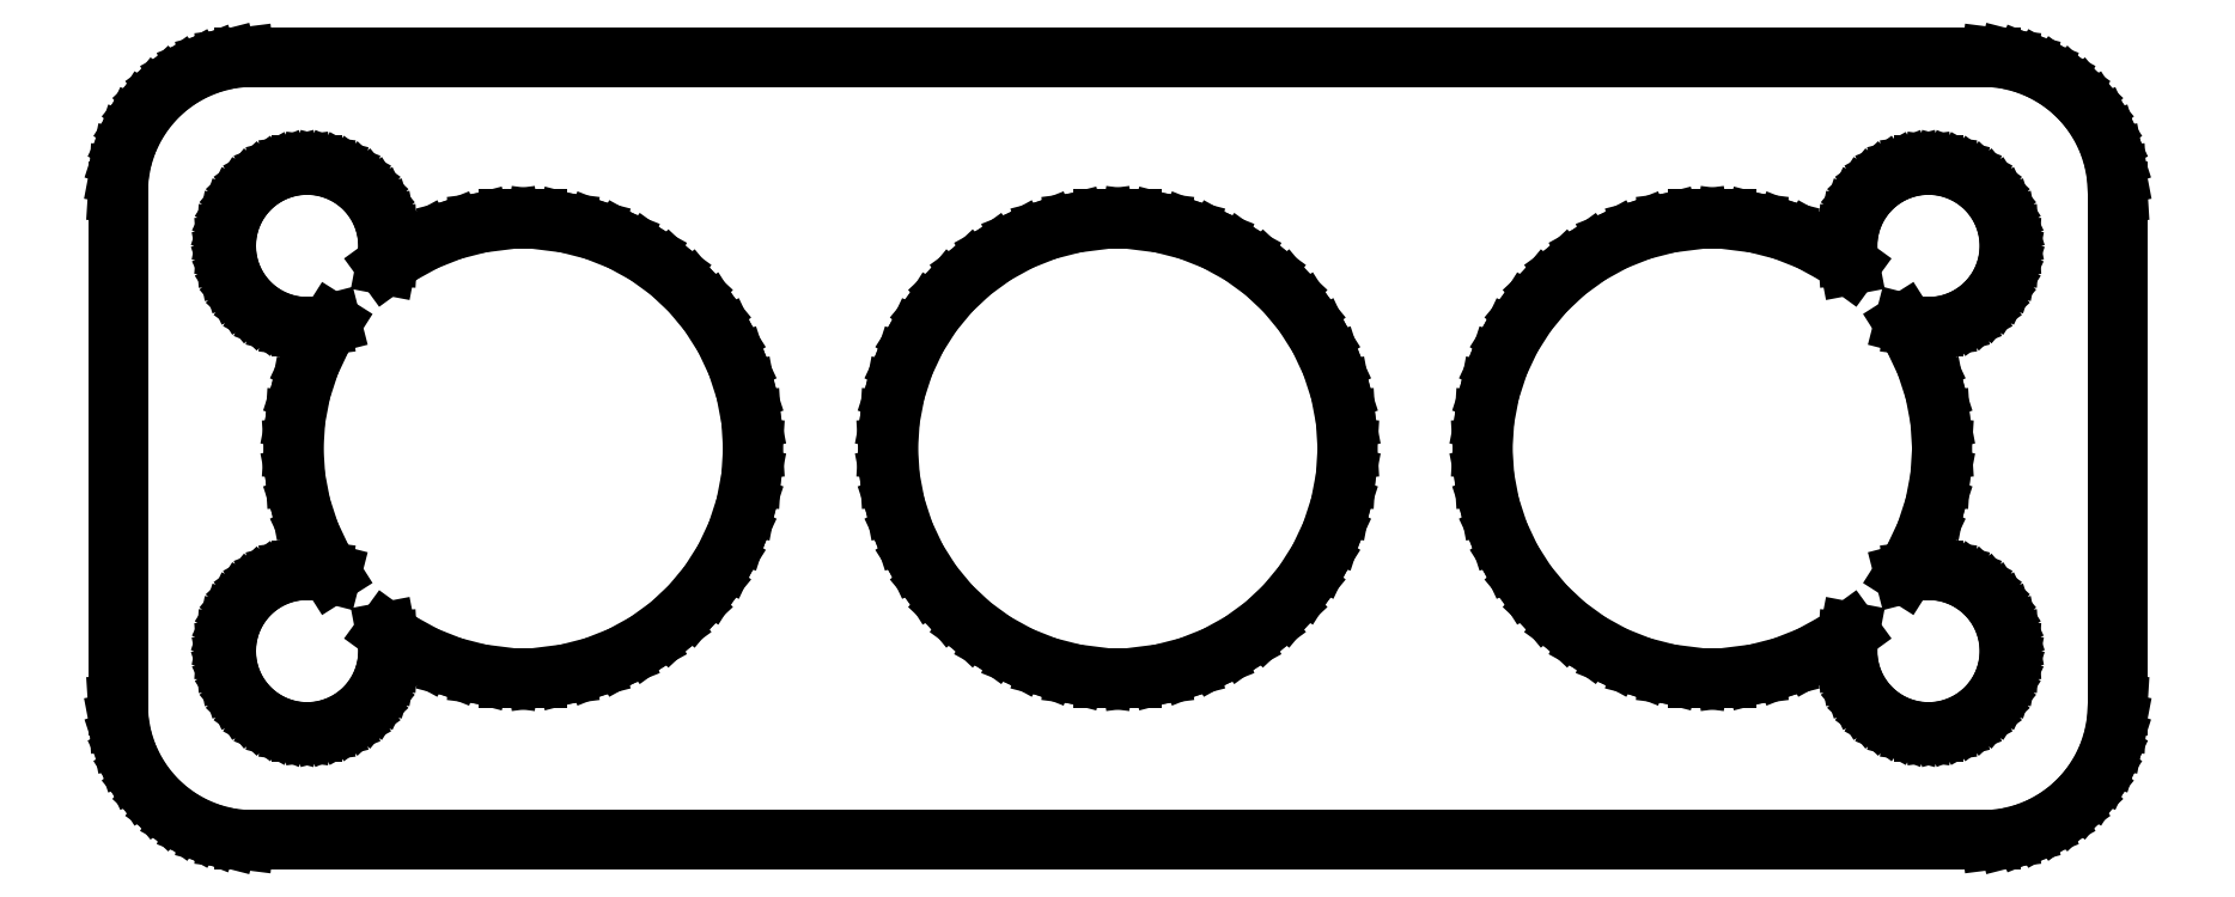
<metadata>
{"format":"dxf","ext":"dxf","renderer":"ezdxf+matplotlib","layout":"modelspace","background":"white","min_lineweight":24,"dpi":150}
</metadata>
<code>
0
SECTION
2
ENTITIES
0
LINE
8
0
10
32.94
20
24.59
11
33.55
21
24.74
0
LINE
8
0
10
33.55
20
24.74
11
34.13
21
24.98
0
LINE
8
0
10
34.13
20
24.98
11
34.68
21
25.28
0
LINE
8
0
10
34.68
20
25.28
11
35.19
21
25.65
0
LINE
8
0
10
35.19
20
25.65
11
35.64
21
26.08
0
LINE
8
0
10
35.64
20
26.08
11
36.05
21
26.56
0
LINE
8
0
10
36.05
20
26.56
11
36.38
21
27.09
0
LINE
8
0
10
36.38
20
27.09
11
36.65
21
27.66
0
LINE
8
0
10
36.65
20
27.66
11
36.84
21
28.26
0
LINE
8
0
10
36.84
20
28.26
11
36.96
21
28.87
0
LINE
8
0
10
36.96
20
28.87
11
37
21
29.5
0
LINE
8
0
10
37
20
29.5
11
37
21
48.5
0
LINE
8
0
10
37
20
48.5
11
36.96
21
49.13
0
LINE
8
0
10
36.96
20
49.13
11
36.84
21
49.74
0
LINE
8
0
10
36.84
20
49.74
11
36.65
21
50.34
0
LINE
8
0
10
36.65
20
50.34
11
36.38
21
50.91
0
LINE
8
0
10
36.38
20
50.91
11
36.05
21
51.44
0
LINE
8
0
10
36.05
20
51.44
11
35.64
21
51.92
0
LINE
8
0
10
35.64
20
51.92
11
35.19
21
52.35
0
LINE
8
0
10
35.19
20
52.35
11
34.68
21
52.72
0
LINE
8
0
10
34.68
20
52.72
11
34.13
21
53.02
0
LINE
8
0
10
34.13
20
53.02
11
33.55
21
53.26
0
LINE
8
0
10
33.55
20
53.26
11
32.94
21
53.41
0
LINE
8
0
10
32.94
20
53.41
11
32.31
21
53.49
0
LINE
8
0
10
32.31
20
53.49
11
-32.31
21
53.49
0
LINE
8
0
10
-32.31
20
53.49
11
-32.94
21
53.41
0
LINE
8
0
10
-32.94
20
53.41
11
-33.55
21
53.26
0
LINE
8
0
10
-33.55
20
53.26
11
-34.13
21
53.02
0
LINE
8
0
10
-34.13
20
53.02
11
-34.68
21
52.72
0
LINE
8
0
10
-34.68
20
52.72
11
-35.19
21
52.35
0
LINE
8
0
10
-35.19
20
52.35
11
-35.64
21
51.92
0
LINE
8
0
10
-35.64
20
51.92
11
-36.05
21
51.44
0
LINE
8
0
10
-36.05
20
51.44
11
-36.38
21
50.91
0
LINE
8
0
10
-36.38
20
50.91
11
-36.65
21
50.34
0
LINE
8
0
10
-36.65
20
50.34
11
-36.84
21
49.74
0
LINE
8
0
10
-36.84
20
49.74
11
-36.96
21
49.13
0
LINE
8
0
10
-36.96
20
49.13
11
-37
21
48.5
0
LINE
8
0
10
-37
20
48.5
11
-37
21
29.5
0
LINE
8
0
10
-37
20
29.5
11
-36.96
21
28.87
0
LINE
8
0
10
-36.96
20
28.87
11
-36.84
21
28.26
0
LINE
8
0
10
-36.84
20
28.26
11
-36.65
21
27.66
0
LINE
8
0
10
-36.65
20
27.66
11
-36.38
21
27.09
0
LINE
8
0
10
-36.38
20
27.09
11
-36.05
21
26.56
0
LINE
8
0
10
-36.05
20
26.56
11
-35.64
21
26.08
0
LINE
8
0
10
-35.64
20
26.08
11
-35.19
21
25.65
0
LINE
8
0
10
-35.19
20
25.65
11
-34.68
21
25.28
0
LINE
8
0
10
-34.68
20
25.28
11
-34.13
21
24.98
0
LINE
8
0
10
-34.13
20
24.98
11
-33.55
21
24.74
0
LINE
8
0
10
-33.55
20
24.74
11
-32.94
21
24.59
0
LINE
8
0
10
-32.94
20
24.59
11
-32.31
21
24.51
0
LINE
8
0
10
-32.31
20
24.51
11
32.31
21
24.51
0
LINE
8
0
10
32.31
20
24.51
11
32.94
21
24.59
0
LINE
8
0
10
29.81
20
28.51
11
29.44
21
28.55
0
LINE
8
0
10
29.44
20
28.55
11
29.07
21
28.65
0
LINE
8
0
10
29.07
20
28.65
11
28.72
21
28.79
0
LINE
8
0
10
28.72
20
28.79
11
28.39
21
28.97
0
LINE
8
0
10
28.39
20
28.97
11
28.09
21
29.19
0
LINE
8
0
10
28.09
20
29.19
11
27.81
21
29.45
0
LINE
8
0
10
27.81
20
29.45
11
27.57
21
29.74
0
LINE
8
0
10
27.57
20
29.74
11
27.37
21
30.05
0
LINE
8
0
10
27.37
20
30.05
11
27.21
21
30.4
0
LINE
8
0
10
27.21
20
30.4
11
27.09
21
30.75
0
LINE
8
0
10
27.09
20
30.75
11
27.02
21
31.12
0
LINE
8
0
10
27.02
20
31.12
11
27
21
31.5
0
LINE
8
0
10
27
20
31.5
11
27.02
21
31.88
0
LINE
8
0
10
27.02
20
31.88
11
27.09
21
32.21
0
LINE
8
0
10
27.09
20
32.21
11
26.55
21
31.82
0
LINE
8
0
10
26.55
20
31.82
11
25.62
21
31.31
0
LINE
8
0
10
25.62
20
31.31
11
24.63
21
30.92
0
LINE
8
0
10
24.63
20
30.92
11
23.59
21
30.65
0
LINE
8
0
10
23.59
20
30.65
11
22.53
21
30.52
0
LINE
8
0
10
22.53
20
30.52
11
21.47
21
30.52
0
LINE
8
0
10
21.47
20
30.52
11
20.41
21
30.65
0
LINE
8
0
10
20.41
20
30.65
11
19.37
21
30.92
0
LINE
8
0
10
19.37
20
30.92
11
18.38
21
31.31
0
LINE
8
0
10
18.38
20
31.31
11
17.45
21
31.82
0
LINE
8
0
10
17.45
20
31.82
11
16.58
21
32.45
0
LINE
8
0
10
16.58
20
32.45
11
15.8
21
33.18
0
LINE
8
0
10
15.8
20
33.18
11
15.12
21
34
0
LINE
8
0
10
15.12
20
34
11
14.55
21
34.91
0
LINE
8
0
10
14.55
20
34.91
11
14.1
21
35.87
0
LINE
8
0
10
14.1
20
35.87
11
13.77
21
36.89
0
LINE
8
0
10
13.77
20
36.89
11
13.57
21
37.93
0
LINE
8
0
10
13.57
20
37.93
11
13.5
21
39
0
LINE
8
0
10
13.5
20
39
11
13.57
21
40.07
0
LINE
8
0
10
13.57
20
40.07
11
13.77
21
41.11
0
LINE
8
0
10
13.77
20
41.11
11
14.1
21
42.13
0
LINE
8
0
10
14.1
20
42.13
11
14.55
21
43.09
0
LINE
8
0
10
14.55
20
43.09
11
15.12
21
44
0
LINE
8
0
10
15.12
20
44
11
15.8
21
44.82
0
LINE
8
0
10
15.8
20
44.82
11
16.58
21
45.55
0
LINE
8
0
10
16.58
20
45.55
11
17.45
21
46.18
0
LINE
8
0
10
17.45
20
46.18
11
18.38
21
46.69
0
LINE
8
0
10
18.38
20
46.69
11
19.37
21
47.08
0
LINE
8
0
10
19.37
20
47.08
11
20.41
21
47.35
0
LINE
8
0
10
20.41
20
47.35
11
21.47
21
47.48
0
LINE
8
0
10
21.47
20
47.48
11
22.53
21
47.48
0
LINE
8
0
10
22.53
20
47.48
11
23.59
21
47.35
0
LINE
8
0
10
23.59
20
47.35
11
24.63
21
47.08
0
LINE
8
0
10
24.63
20
47.08
11
25.62
21
46.69
0
LINE
8
0
10
25.62
20
46.69
11
26.55
21
46.18
0
LINE
8
0
10
26.55
20
46.18
11
27.09
21
45.79
0
LINE
8
0
10
27.09
20
45.79
11
27.02
21
46.12
0
LINE
8
0
10
27.02
20
46.12
11
27
21
46.5
0
LINE
8
0
10
27
20
46.5
11
27.02
21
46.88
0
LINE
8
0
10
27.02
20
46.88
11
27.09
21
47.25
0
LINE
8
0
10
27.09
20
47.25
11
27.21
21
47.6
0
LINE
8
0
10
27.21
20
47.6
11
27.37
21
47.95
0
LINE
8
0
10
27.37
20
47.95
11
27.57
21
48.26
0
LINE
8
0
10
27.57
20
48.26
11
27.81
21
48.55
0
LINE
8
0
10
27.81
20
48.55
11
28.09
21
48.81
0
LINE
8
0
10
28.09
20
48.81
11
28.39
21
49.03
0
LINE
8
0
10
28.39
20
49.03
11
28.72
21
49.21
0
LINE
8
0
10
28.72
20
49.21
11
29.07
21
49.35
0
LINE
8
0
10
29.07
20
49.35
11
29.44
21
49.45
0
LINE
8
0
10
29.44
20
49.45
11
29.81
21
49.49
0
LINE
8
0
10
29.81
20
49.49
11
30.19
21
49.49
0
LINE
8
0
10
30.19
20
49.49
11
30.56
21
49.45
0
LINE
8
0
10
30.56
20
49.45
11
30.93
21
49.35
0
LINE
8
0
10
30.93
20
49.35
11
31.28
21
49.21
0
LINE
8
0
10
31.28
20
49.21
11
31.61
21
49.03
0
LINE
8
0
10
31.61
20
49.03
11
31.91
21
48.81
0
LINE
8
0
10
31.91
20
48.81
11
32.19
21
48.55
0
LINE
8
0
10
32.19
20
48.55
11
32.43
21
48.26
0
LINE
8
0
10
32.43
20
48.26
11
32.63
21
47.95
0
LINE
8
0
10
32.63
20
47.95
11
32.79
21
47.6
0
LINE
8
0
10
32.79
20
47.6
11
32.91
21
47.25
0
LINE
8
0
10
32.91
20
47.25
11
32.98
21
46.88
0
LINE
8
0
10
32.98
20
46.88
11
33
21
46.5
0
LINE
8
0
10
33
20
46.5
11
32.98
21
46.12
0
LINE
8
0
10
32.98
20
46.12
11
32.91
21
45.75
0
LINE
8
0
10
32.91
20
45.75
11
32.79
21
45.4
0
LINE
8
0
10
32.79
20
45.4
11
32.63
21
45.05
0
LINE
8
0
10
32.63
20
45.05
11
32.43
21
44.74
0
LINE
8
0
10
32.43
20
44.74
11
32.19
21
44.45
0
LINE
8
0
10
32.19
20
44.45
11
31.91
21
44.19
0
LINE
8
0
10
31.91
20
44.19
11
31.61
21
43.97
0
LINE
8
0
10
31.61
20
43.97
11
31.28
21
43.79
0
LINE
8
0
10
31.28
20
43.79
11
30.93
21
43.65
0
LINE
8
0
10
30.93
20
43.65
11
30.56
21
43.55
0
LINE
8
0
10
30.56
20
43.55
11
30.19
21
43.51
0
LINE
8
0
10
30.19
20
43.51
11
29.81
21
43.51
0
LINE
8
0
10
29.81
20
43.51
11
29.44
21
43.55
0
LINE
8
0
10
29.44
20
43.55
11
29.1
21
43.64
0
LINE
8
0
10
29.1
20
43.64
11
29.45
21
43.09
0
LINE
8
0
10
29.45
20
43.09
11
29.9
21
42.13
0
LINE
8
0
10
29.9
20
42.13
11
30.23
21
41.11
0
LINE
8
0
10
30.23
20
41.11
11
30.43
21
40.07
0
LINE
8
0
10
30.43
20
40.07
11
30.5
21
39
0
LINE
8
0
10
30.5
20
39
11
30.43
21
37.93
0
LINE
8
0
10
30.43
20
37.93
11
30.23
21
36.89
0
LINE
8
0
10
30.23
20
36.89
11
29.9
21
35.87
0
LINE
8
0
10
29.9
20
35.87
11
29.45
21
34.91
0
LINE
8
0
10
29.45
20
34.91
11
29.1
21
34.36
0
LINE
8
0
10
29.1
20
34.36
11
29.44
21
34.45
0
LINE
8
0
10
29.44
20
34.45
11
29.81
21
34.49
0
LINE
8
0
10
29.81
20
34.49
11
30.19
21
34.49
0
LINE
8
0
10
30.19
20
34.49
11
30.56
21
34.45
0
LINE
8
0
10
30.56
20
34.45
11
30.93
21
34.35
0
LINE
8
0
10
30.93
20
34.35
11
31.28
21
34.21
0
LINE
8
0
10
31.28
20
34.21
11
31.61
21
34.03
0
LINE
8
0
10
31.61
20
34.03
11
31.91
21
33.81
0
LINE
8
0
10
31.91
20
33.81
11
32.19
21
33.55
0
LINE
8
0
10
32.19
20
33.55
11
32.43
21
33.26
0
LINE
8
0
10
32.43
20
33.26
11
32.63
21
32.95
0
LINE
8
0
10
32.63
20
32.95
11
32.79
21
32.6
0
LINE
8
0
10
32.79
20
32.6
11
32.91
21
32.25
0
LINE
8
0
10
32.91
20
32.25
11
32.98
21
31.88
0
LINE
8
0
10
32.98
20
31.88
11
33
21
31.5
0
LINE
8
0
10
33
20
31.5
11
32.98
21
31.12
0
LINE
8
0
10
32.98
20
31.12
11
32.91
21
30.75
0
LINE
8
0
10
32.91
20
30.75
11
32.79
21
30.4
0
LINE
8
0
10
32.79
20
30.4
11
32.63
21
30.05
0
LINE
8
0
10
32.63
20
30.05
11
32.43
21
29.74
0
LINE
8
0
10
32.43
20
29.74
11
32.19
21
29.45
0
LINE
8
0
10
32.19
20
29.45
11
31.91
21
29.19
0
LINE
8
0
10
31.91
20
29.19
11
31.61
21
28.97
0
LINE
8
0
10
31.61
20
28.97
11
31.28
21
28.79
0
LINE
8
0
10
31.28
20
28.79
11
30.93
21
28.65
0
LINE
8
0
10
30.93
20
28.65
11
30.56
21
28.55
0
LINE
8
0
10
30.56
20
28.55
11
30.19
21
28.51
0
LINE
8
0
10
30.19
20
28.51
11
29.81
21
28.51
0
LINE
8
0
10
-30.19
20
28.51
11
-30.56
21
28.55
0
LINE
8
0
10
-30.56
20
28.55
11
-30.93
21
28.65
0
LINE
8
0
10
-30.93
20
28.65
11
-31.28
21
28.79
0
LINE
8
0
10
-31.28
20
28.79
11
-31.61
21
28.97
0
LINE
8
0
10
-31.61
20
28.97
11
-31.91
21
29.19
0
LINE
8
0
10
-31.91
20
29.19
11
-32.19
21
29.45
0
LINE
8
0
10
-32.19
20
29.45
11
-32.43
21
29.74
0
LINE
8
0
10
-32.43
20
29.74
11
-32.63
21
30.05
0
LINE
8
0
10
-32.63
20
30.05
11
-32.79
21
30.4
0
LINE
8
0
10
-32.79
20
30.4
11
-32.91
21
30.75
0
LINE
8
0
10
-32.91
20
30.75
11
-32.98
21
31.12
0
LINE
8
0
10
-32.98
20
31.12
11
-33
21
31.5
0
LINE
8
0
10
-33
20
31.5
11
-32.98
21
31.88
0
LINE
8
0
10
-32.98
20
31.88
11
-32.91
21
32.25
0
LINE
8
0
10
-32.91
20
32.25
11
-32.79
21
32.6
0
LINE
8
0
10
-32.79
20
32.6
11
-32.63
21
32.95
0
LINE
8
0
10
-32.63
20
32.95
11
-32.43
21
33.26
0
LINE
8
0
10
-32.43
20
33.26
11
-32.19
21
33.55
0
LINE
8
0
10
-32.19
20
33.55
11
-31.91
21
33.81
0
LINE
8
0
10
-31.91
20
33.81
11
-31.61
21
34.03
0
LINE
8
0
10
-31.61
20
34.03
11
-31.28
21
34.21
0
LINE
8
0
10
-31.28
20
34.21
11
-30.93
21
34.35
0
LINE
8
0
10
-30.93
20
34.35
11
-30.56
21
34.45
0
LINE
8
0
10
-30.56
20
34.45
11
-30.19
21
34.49
0
LINE
8
0
10
-30.19
20
34.49
11
-29.81
21
34.49
0
LINE
8
0
10
-29.81
20
34.49
11
-29.44
21
34.45
0
LINE
8
0
10
-29.44
20
34.45
11
-29.1
21
34.36
0
LINE
8
0
10
-29.1
20
34.36
11
-29.45
21
34.91
0
LINE
8
0
10
-29.45
20
34.91
11
-29.9
21
35.87
0
LINE
8
0
10
-29.9
20
35.87
11
-30.23
21
36.89
0
LINE
8
0
10
-30.23
20
36.89
11
-30.43
21
37.93
0
LINE
8
0
10
-30.43
20
37.93
11
-30.5
21
39
0
LINE
8
0
10
-30.5
20
39
11
-30.43
21
40.07
0
LINE
8
0
10
-30.43
20
40.07
11
-30.23
21
41.11
0
LINE
8
0
10
-30.23
20
41.11
11
-29.9
21
42.13
0
LINE
8
0
10
-29.9
20
42.13
11
-29.45
21
43.09
0
LINE
8
0
10
-29.45
20
43.09
11
-29.1
21
43.64
0
LINE
8
0
10
-29.1
20
43.64
11
-29.44
21
43.55
0
LINE
8
0
10
-29.44
20
43.55
11
-29.81
21
43.51
0
LINE
8
0
10
-29.81
20
43.51
11
-30.19
21
43.51
0
LINE
8
0
10
-30.19
20
43.51
11
-30.56
21
43.55
0
LINE
8
0
10
-30.56
20
43.55
11
-30.93
21
43.65
0
LINE
8
0
10
-30.93
20
43.65
11
-31.28
21
43.79
0
LINE
8
0
10
-31.28
20
43.79
11
-31.61
21
43.97
0
LINE
8
0
10
-31.61
20
43.97
11
-31.91
21
44.19
0
LINE
8
0
10
-31.91
20
44.19
11
-32.19
21
44.45
0
LINE
8
0
10
-32.19
20
44.45
11
-32.43
21
44.74
0
LINE
8
0
10
-32.43
20
44.74
11
-32.63
21
45.05
0
LINE
8
0
10
-32.63
20
45.05
11
-32.79
21
45.4
0
LINE
8
0
10
-32.79
20
45.4
11
-32.91
21
45.75
0
LINE
8
0
10
-32.91
20
45.75
11
-32.98
21
46.12
0
LINE
8
0
10
-32.98
20
46.12
11
-33
21
46.5
0
LINE
8
0
10
-33
20
46.5
11
-32.98
21
46.88
0
LINE
8
0
10
-32.98
20
46.88
11
-32.91
21
47.25
0
LINE
8
0
10
-32.91
20
47.25
11
-32.79
21
47.6
0
LINE
8
0
10
-32.79
20
47.6
11
-32.63
21
47.95
0
LINE
8
0
10
-32.63
20
47.95
11
-32.43
21
48.26
0
LINE
8
0
10
-32.43
20
48.26
11
-32.19
21
48.55
0
LINE
8
0
10
-32.19
20
48.55
11
-31.91
21
48.81
0
LINE
8
0
10
-31.91
20
48.81
11
-31.61
21
49.03
0
LINE
8
0
10
-31.61
20
49.03
11
-31.28
21
49.21
0
LINE
8
0
10
-31.28
20
49.21
11
-30.93
21
49.35
0
LINE
8
0
10
-30.93
20
49.35
11
-30.56
21
49.45
0
LINE
8
0
10
-30.56
20
49.45
11
-30.19
21
49.49
0
LINE
8
0
10
-30.19
20
49.49
11
-29.81
21
49.49
0
LINE
8
0
10
-29.81
20
49.49
11
-29.44
21
49.45
0
LINE
8
0
10
-29.44
20
49.45
11
-29.07
21
49.35
0
LINE
8
0
10
-29.07
20
49.35
11
-28.72
21
49.21
0
LINE
8
0
10
-28.72
20
49.21
11
-28.39
21
49.03
0
LINE
8
0
10
-28.39
20
49.03
11
-28.09
21
48.81
0
LINE
8
0
10
-28.09
20
48.81
11
-27.81
21
48.55
0
LINE
8
0
10
-27.81
20
48.55
11
-27.57
21
48.26
0
LINE
8
0
10
-27.57
20
48.26
11
-27.37
21
47.95
0
LINE
8
0
10
-27.37
20
47.95
11
-27.21
21
47.6
0
LINE
8
0
10
-27.21
20
47.6
11
-27.09
21
47.25
0
LINE
8
0
10
-27.09
20
47.25
11
-27.02
21
46.88
0
LINE
8
0
10
-27.02
20
46.88
11
-27
21
46.5
0
LINE
8
0
10
-27
20
46.5
11
-27.02
21
46.12
0
LINE
8
0
10
-27.02
20
46.12
11
-27.09
21
45.79
0
LINE
8
0
10
-27.09
20
45.79
11
-26.55
21
46.18
0
LINE
8
0
10
-26.55
20
46.18
11
-25.62
21
46.69
0
LINE
8
0
10
-25.62
20
46.69
11
-24.63
21
47.08
0
LINE
8
0
10
-24.63
20
47.08
11
-23.59
21
47.35
0
LINE
8
0
10
-23.59
20
47.35
11
-22.53
21
47.48
0
LINE
8
0
10
-22.53
20
47.48
11
-21.47
21
47.48
0
LINE
8
0
10
-21.47
20
47.48
11
-20.41
21
47.35
0
LINE
8
0
10
-20.41
20
47.35
11
-19.37
21
47.08
0
LINE
8
0
10
-19.37
20
47.08
11
-18.38
21
46.69
0
LINE
8
0
10
-18.38
20
46.69
11
-17.45
21
46.18
0
LINE
8
0
10
-17.45
20
46.18
11
-16.58
21
45.55
0
LINE
8
0
10
-16.58
20
45.55
11
-15.8
21
44.82
0
LINE
8
0
10
-15.8
20
44.82
11
-15.12
21
44
0
LINE
8
0
10
-15.12
20
44
11
-14.55
21
43.09
0
LINE
8
0
10
-14.55
20
43.09
11
-14.1
21
42.13
0
LINE
8
0
10
-14.1
20
42.13
11
-13.77
21
41.11
0
LINE
8
0
10
-13.77
20
41.11
11
-13.57
21
40.07
0
LINE
8
0
10
-13.57
20
40.07
11
-13.5
21
39
0
LINE
8
0
10
-13.5
20
39
11
-13.57
21
37.93
0
LINE
8
0
10
-13.57
20
37.93
11
-13.77
21
36.89
0
LINE
8
0
10
-13.77
20
36.89
11
-14.1
21
35.87
0
LINE
8
0
10
-14.1
20
35.87
11
-14.55
21
34.91
0
LINE
8
0
10
-14.55
20
34.91
11
-15.12
21
34
0
LINE
8
0
10
-15.12
20
34
11
-15.8
21
33.18
0
LINE
8
0
10
-15.8
20
33.18
11
-16.58
21
32.45
0
LINE
8
0
10
-16.58
20
32.45
11
-17.45
21
31.82
0
LINE
8
0
10
-17.45
20
31.82
11
-18.38
21
31.31
0
LINE
8
0
10
-18.38
20
31.31
11
-19.37
21
30.92
0
LINE
8
0
10
-19.37
20
30.92
11
-20.41
21
30.65
0
LINE
8
0
10
-20.41
20
30.65
11
-21.47
21
30.52
0
LINE
8
0
10
-21.47
20
30.52
11
-22.53
21
30.52
0
LINE
8
0
10
-22.53
20
30.52
11
-23.59
21
30.65
0
LINE
8
0
10
-23.59
20
30.65
11
-24.63
21
30.92
0
LINE
8
0
10
-24.63
20
30.92
11
-25.62
21
31.31
0
LINE
8
0
10
-25.62
20
31.31
11
-26.55
21
31.82
0
LINE
8
0
10
-26.55
20
31.82
11
-27.09
21
32.21
0
LINE
8
0
10
-27.09
20
32.21
11
-27.02
21
31.88
0
LINE
8
0
10
-27.02
20
31.88
11
-27
21
31.5
0
LINE
8
0
10
-27
20
31.5
11
-27.02
21
31.12
0
LINE
8
0
10
-27.02
20
31.12
11
-27.09
21
30.75
0
LINE
8
0
10
-27.09
20
30.75
11
-27.21
21
30.4
0
LINE
8
0
10
-27.21
20
30.4
11
-27.37
21
30.05
0
LINE
8
0
10
-27.37
20
30.05
11
-27.57
21
29.74
0
LINE
8
0
10
-27.57
20
29.74
11
-27.81
21
29.45
0
LINE
8
0
10
-27.81
20
29.45
11
-28.09
21
29.19
0
LINE
8
0
10
-28.09
20
29.19
11
-28.39
21
28.97
0
LINE
8
0
10
-28.39
20
28.97
11
-28.72
21
28.79
0
LINE
8
0
10
-28.72
20
28.79
11
-29.07
21
28.65
0
LINE
8
0
10
-29.07
20
28.65
11
-29.44
21
28.55
0
LINE
8
0
10
-29.44
20
28.55
11
-29.81
21
28.51
0
LINE
8
0
10
-29.81
20
28.51
11
-30.19
21
28.51
0
LINE
8
0
10
-0.5337
20
30.52
11
-1.593
21
30.65
0
LINE
8
0
10
-1.593
20
30.65
11
-2.627
21
30.92
0
LINE
8
0
10
-2.627
20
30.92
11
-3.619
21
31.31
0
LINE
8
0
10
-3.619
20
31.31
11
-4.555
21
31.82
0
LINE
8
0
10
-4.555
20
31.82
11
-5.418
21
32.45
0
LINE
8
0
10
-5.418
20
32.45
11
-6.196
21
33.18
0
LINE
8
0
10
-6.196
20
33.18
11
-6.877
21
34
0
LINE
8
0
10
-6.877
20
34
11
-7.449
21
34.91
0
LINE
8
0
10
-7.449
20
34.91
11
-7.903
21
35.87
0
LINE
8
0
10
-7.903
20
35.87
11
-8.233
21
36.89
0
LINE
8
0
10
-8.233
20
36.89
11
-8.433
21
37.93
0
LINE
8
0
10
-8.433
20
37.93
11
-8.5
21
39
0
LINE
8
0
10
-8.5
20
39
11
-8.433
21
40.07
0
LINE
8
0
10
-8.433
20
40.07
11
-8.233
21
41.11
0
LINE
8
0
10
-8.233
20
41.11
11
-7.903
21
42.13
0
LINE
8
0
10
-7.903
20
42.13
11
-7.449
21
43.09
0
LINE
8
0
10
-7.449
20
43.09
11
-6.877
21
44
0
LINE
8
0
10
-6.877
20
44
11
-6.196
21
44.82
0
LINE
8
0
10
-6.196
20
44.82
11
-5.418
21
45.55
0
LINE
8
0
10
-5.418
20
45.55
11
-4.555
21
46.18
0
LINE
8
0
10
-4.555
20
46.18
11
-3.619
21
46.69
0
LINE
8
0
10
-3.619
20
46.69
11
-2.627
21
47.08
0
LINE
8
0
10
-2.627
20
47.08
11
-1.593
21
47.35
0
LINE
8
0
10
-1.593
20
47.35
11
-0.5337
21
47.48
0
LINE
8
0
10
-0.5337
20
47.48
11
0.5337
21
47.48
0
LINE
8
0
10
0.5337
20
47.48
11
1.593
21
47.35
0
LINE
8
0
10
1.593
20
47.35
11
2.627
21
47.08
0
LINE
8
0
10
2.627
20
47.08
11
3.619
21
46.69
0
LINE
8
0
10
3.619
20
46.69
11
4.555
21
46.18
0
LINE
8
0
10
4.555
20
46.18
11
5.418
21
45.55
0
LINE
8
0
10
5.418
20
45.55
11
6.196
21
44.82
0
LINE
8
0
10
6.196
20
44.82
11
6.877
21
44
0
LINE
8
0
10
6.877
20
44
11
7.449
21
43.09
0
LINE
8
0
10
7.449
20
43.09
11
7.903
21
42.13
0
LINE
8
0
10
7.903
20
42.13
11
8.233
21
41.11
0
LINE
8
0
10
8.233
20
41.11
11
8.433
21
40.07
0
LINE
8
0
10
8.433
20
40.07
11
8.5
21
39
0
LINE
8
0
10
8.5
20
39
11
8.433
21
37.93
0
LINE
8
0
10
8.433
20
37.93
11
8.233
21
36.89
0
LINE
8
0
10
8.233
20
36.89
11
7.903
21
35.87
0
LINE
8
0
10
7.903
20
35.87
11
7.449
21
34.91
0
LINE
8
0
10
7.449
20
34.91
11
6.877
21
34
0
LINE
8
0
10
6.877
20
34
11
6.196
21
33.18
0
LINE
8
0
10
6.196
20
33.18
11
5.418
21
32.45
0
LINE
8
0
10
5.418
20
32.45
11
4.555
21
31.82
0
LINE
8
0
10
4.555
20
31.82
11
3.619
21
31.31
0
LINE
8
0
10
3.619
20
31.31
11
2.627
21
30.92
0
LINE
8
0
10
2.627
20
30.92
11
1.593
21
30.65
0
LINE
8
0
10
1.593
20
30.65
11
0.5337
21
30.52
0
LINE
8
0
10
0.5337
20
30.52
11
-0.5337
21
30.52
0
ENDSEC
0
EOF

</code>
